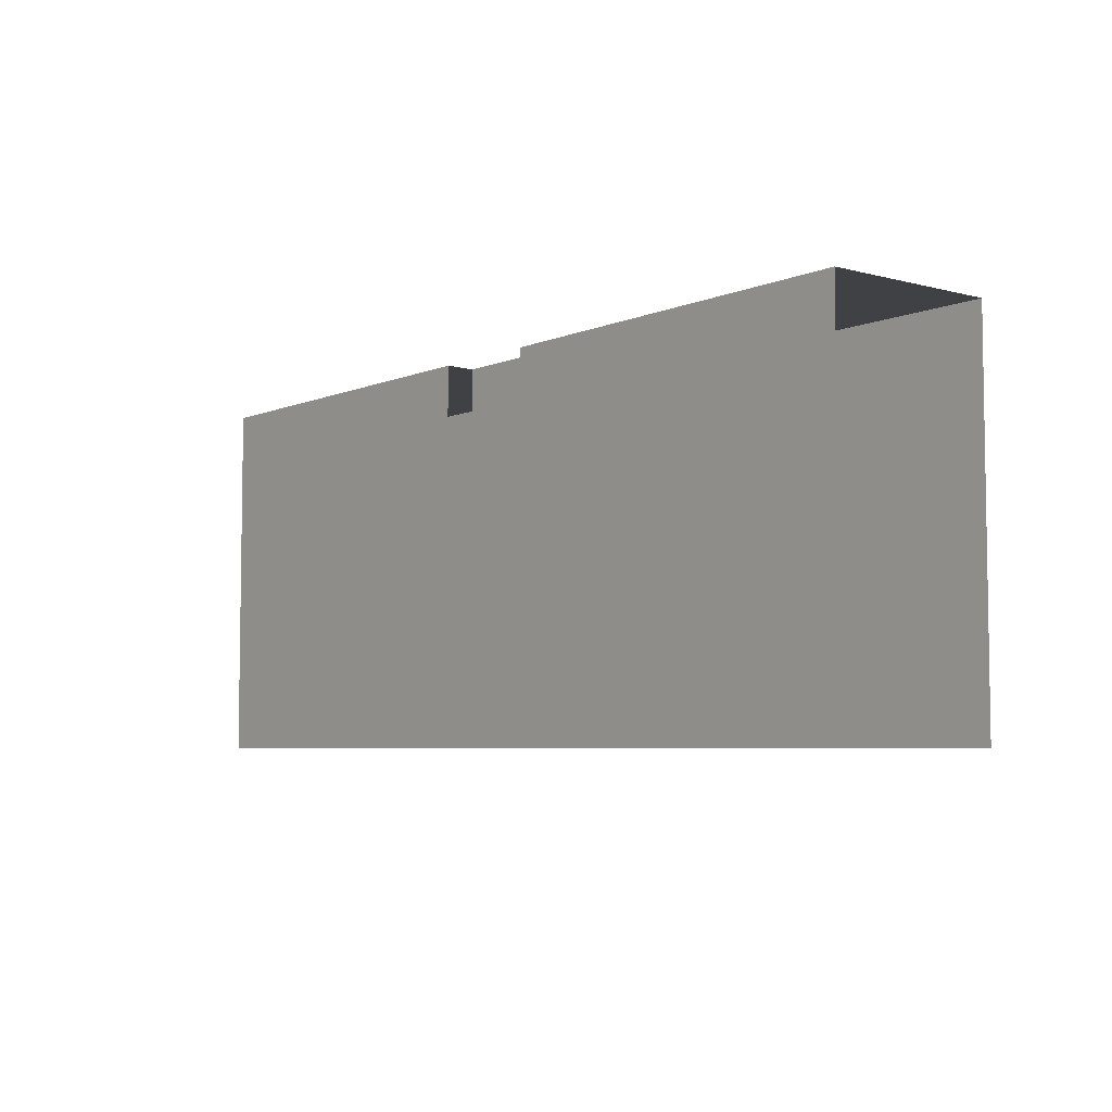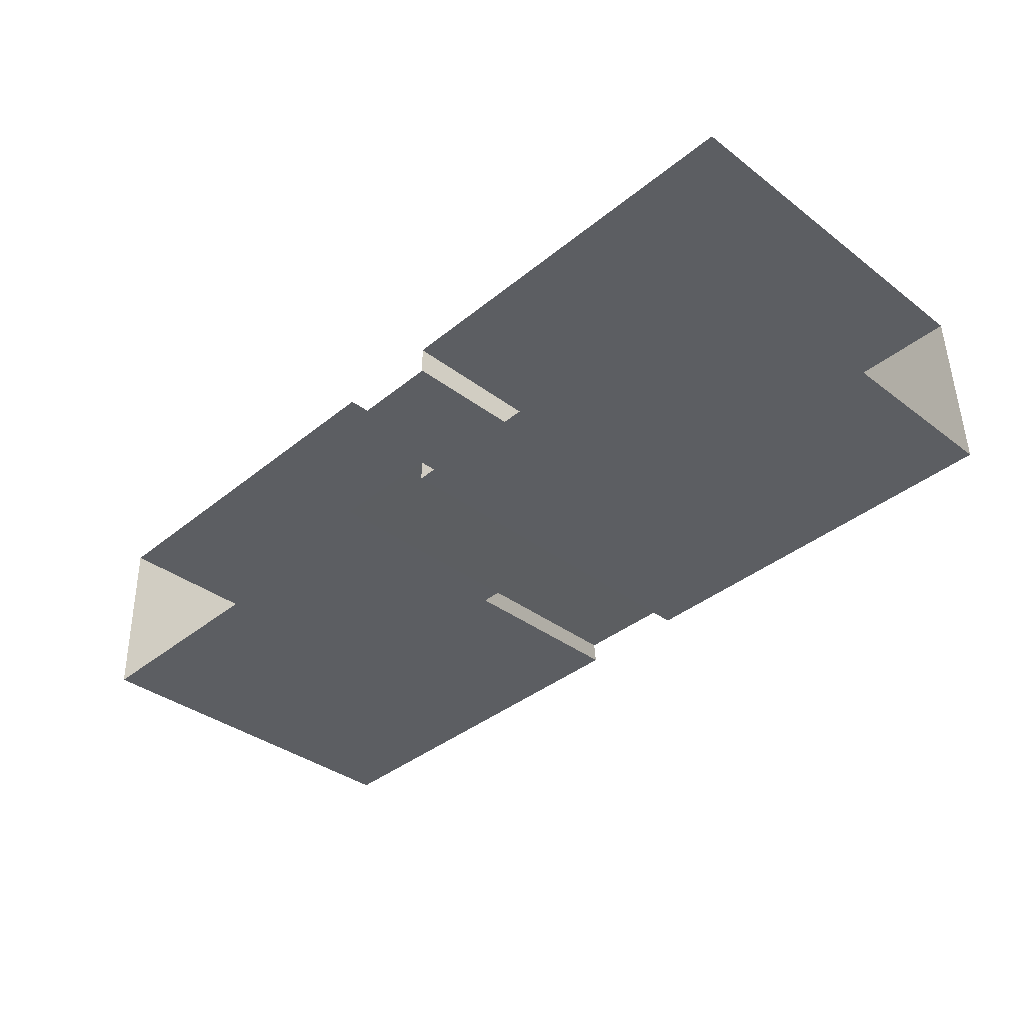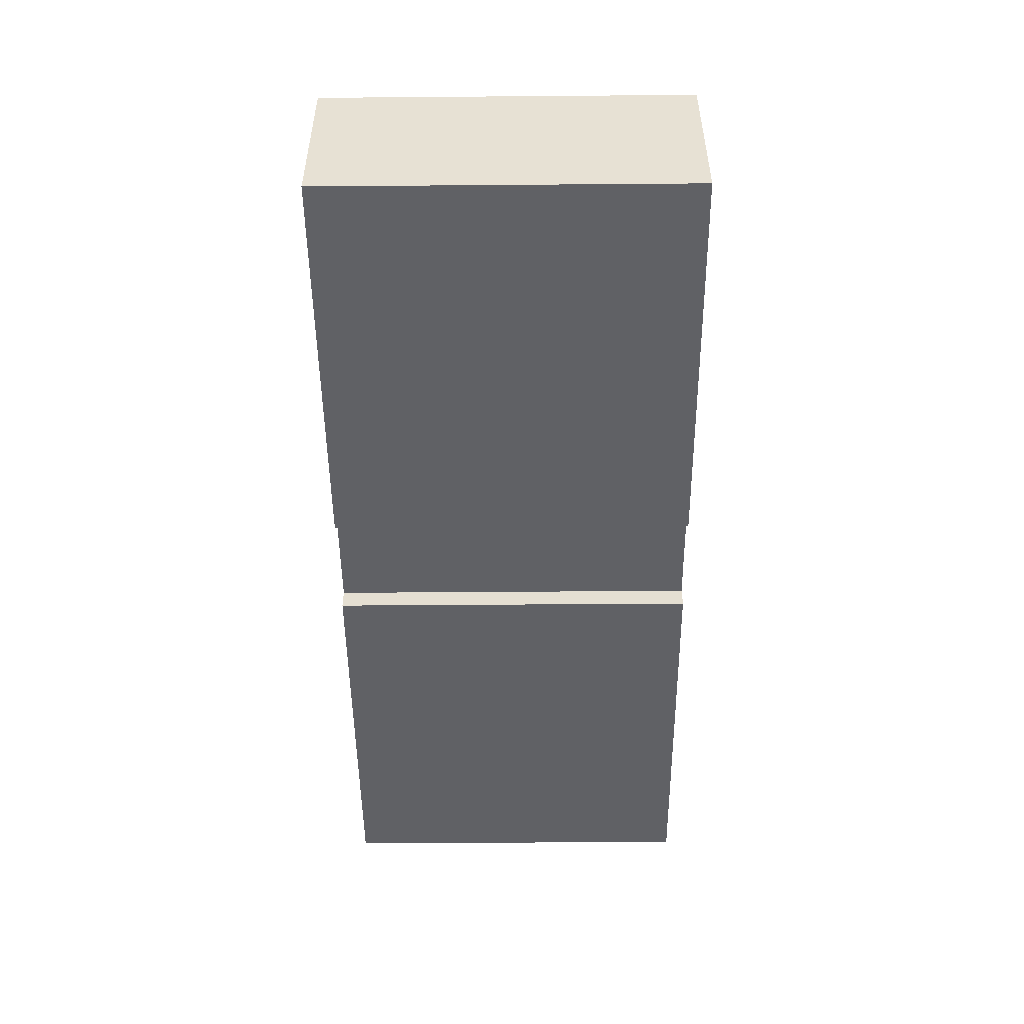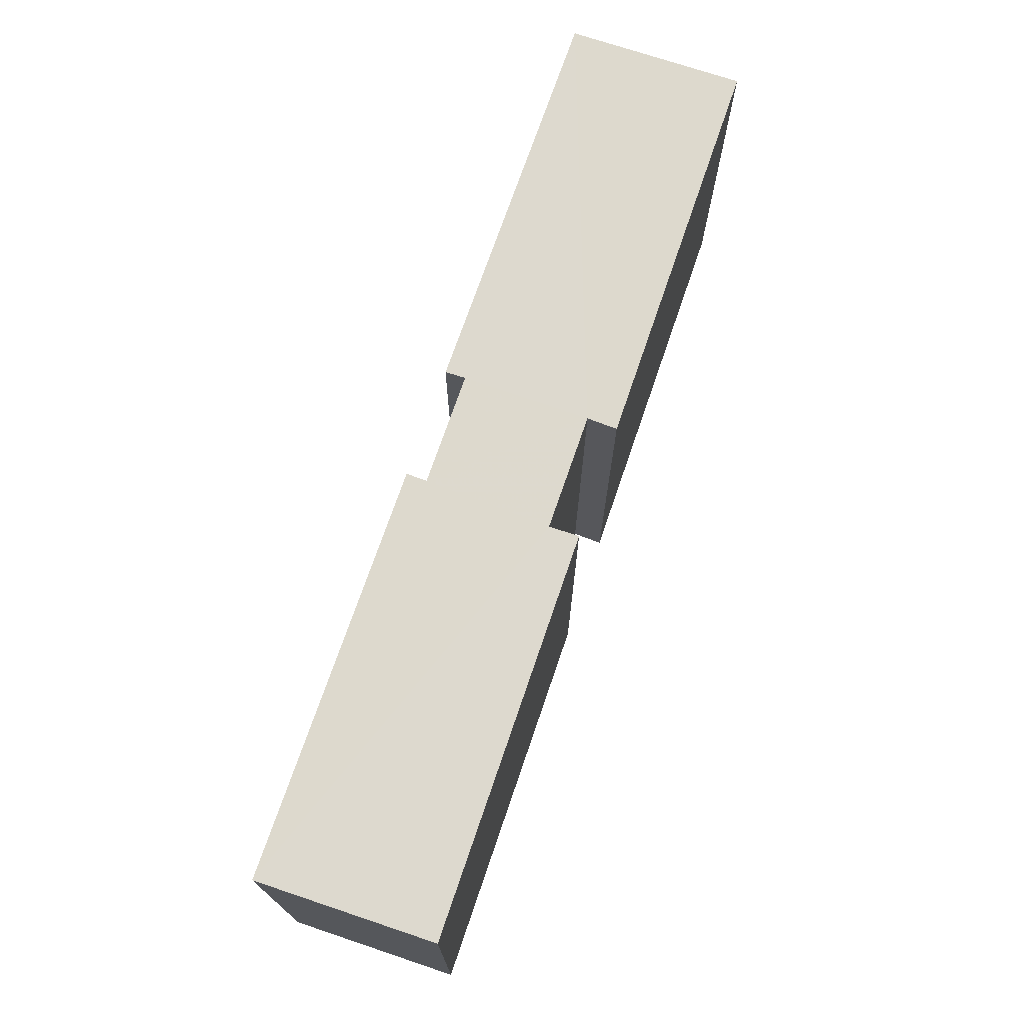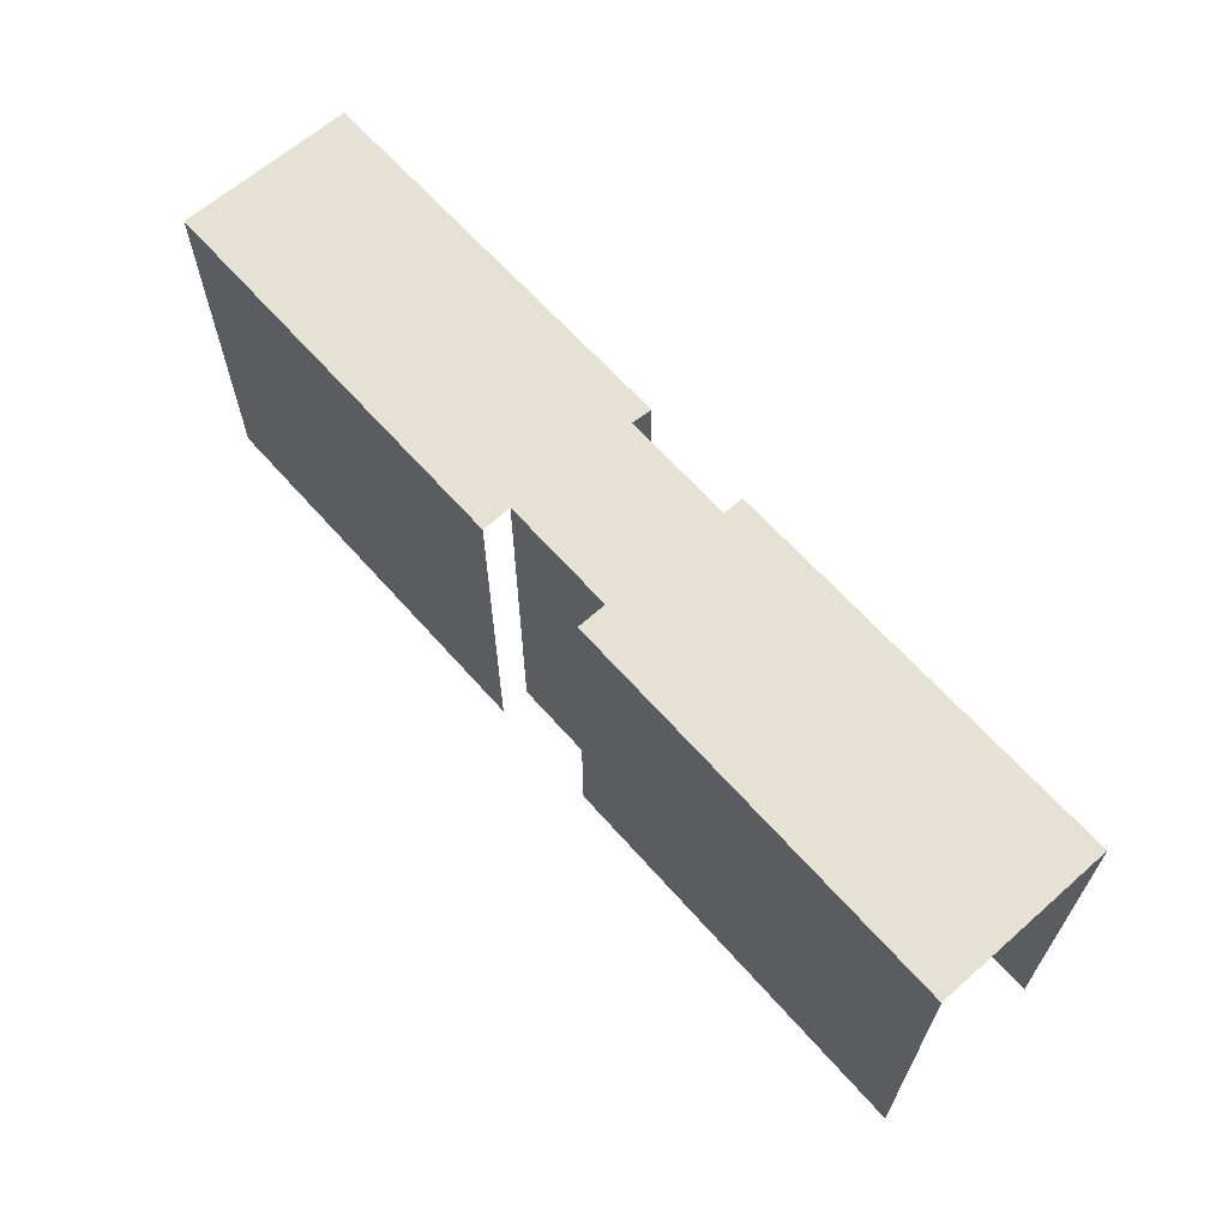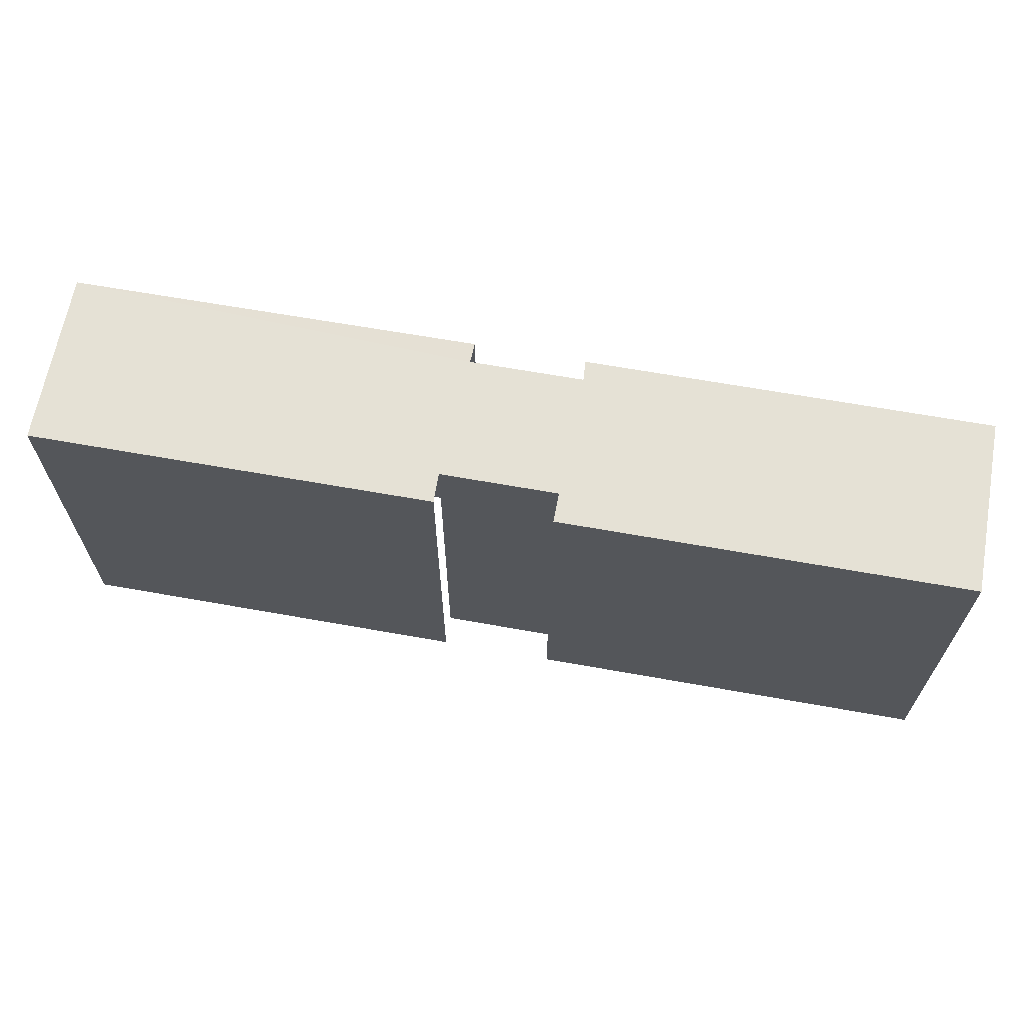
<metadata>
{"format":"obj","ext":"obj","renderer":"f3d","projection":"perspective","resolution":1024,"background":"white","views":[{"elev":-5.5,"azim":-129.9,"up":"+Z"},{"elev":-36.6,"azim":-134.5,"up":"+Y"},{"elev":-51.6,"azim":90.6,"up":"+Y"},{"elev":71.9,"azim":107.5,"up":"+Z"},{"elev":64.5,"azim":-132.9,"up":"+Z"},{"elev":65.1,"azim":-171.2,"up":"+Z"}]}
</metadata>
<code>
v -3.723e+05 -1.042e+05 29.78
v -3.723e+05 -1.042e+05 29.78
v -3.723e+05 -1.042e+05 29.78
v -3.723e+05 -1.042e+05 29.78
v -3.723e+05 -1.042e+05 29.78
v -3.723e+05 -1.042e+05 29.78
v -3.723e+05 -1.042e+05 29.78
v -3.723e+05 -1.042e+05 29.78
v -3.723e+05 -1.042e+05 29.78
v -3.723e+05 -1.042e+05 29.78
v -3.723e+05 -1.042e+05 29.78
v -3.723e+05 -1.042e+05 29.78
v -3.723e+05 -1.042e+05 40.99
v -3.723e+05 -1.042e+05 40.99
v -3.723e+05 -1.042e+05 40.99
v -3.723e+05 -1.042e+05 40.99
v -3.723e+05 -1.042e+05 40.99
v -3.723e+05 -1.042e+05 40.99
v -3.723e+05 -1.042e+05 40.99
v -3.723e+05 -1.042e+05 40.99
v -3.723e+05 -1.042e+05 40.99
v -3.723e+05 -1.042e+05 40.99
v -3.723e+05 -1.042e+05 40.99
v -3.723e+05 -1.042e+05 40.99
f 1 2 3
f 3 4 5
f 6 7 8
f 9 7 6
f 10 11 9
f 2 1 12
f 4 2 11
f 11 2 7
f 3 2 4
f 9 11 7
f 24 8 7
f 15 24 7
f 17 11 10
f 17 16 11
f 22 1 3
f 19 22 3
f 13 14 15
f 13 16 17
f 18 19 20
f 21 22 23
f 23 22 19
f 14 24 15
f 16 23 18
f 16 15 23
f 13 15 16
f 18 23 19
f 13 10 9
f 13 17 10
f 18 5 4
f 18 20 5
f 23 7 2
f 23 15 7
f 14 6 8
f 24 14 8
f 13 9 6
f 14 13 6
f 22 12 1
f 22 21 12
f 18 4 11
f 16 18 11
f 21 2 12
f 21 23 2
f 19 3 5
f 20 19 5

</code>
